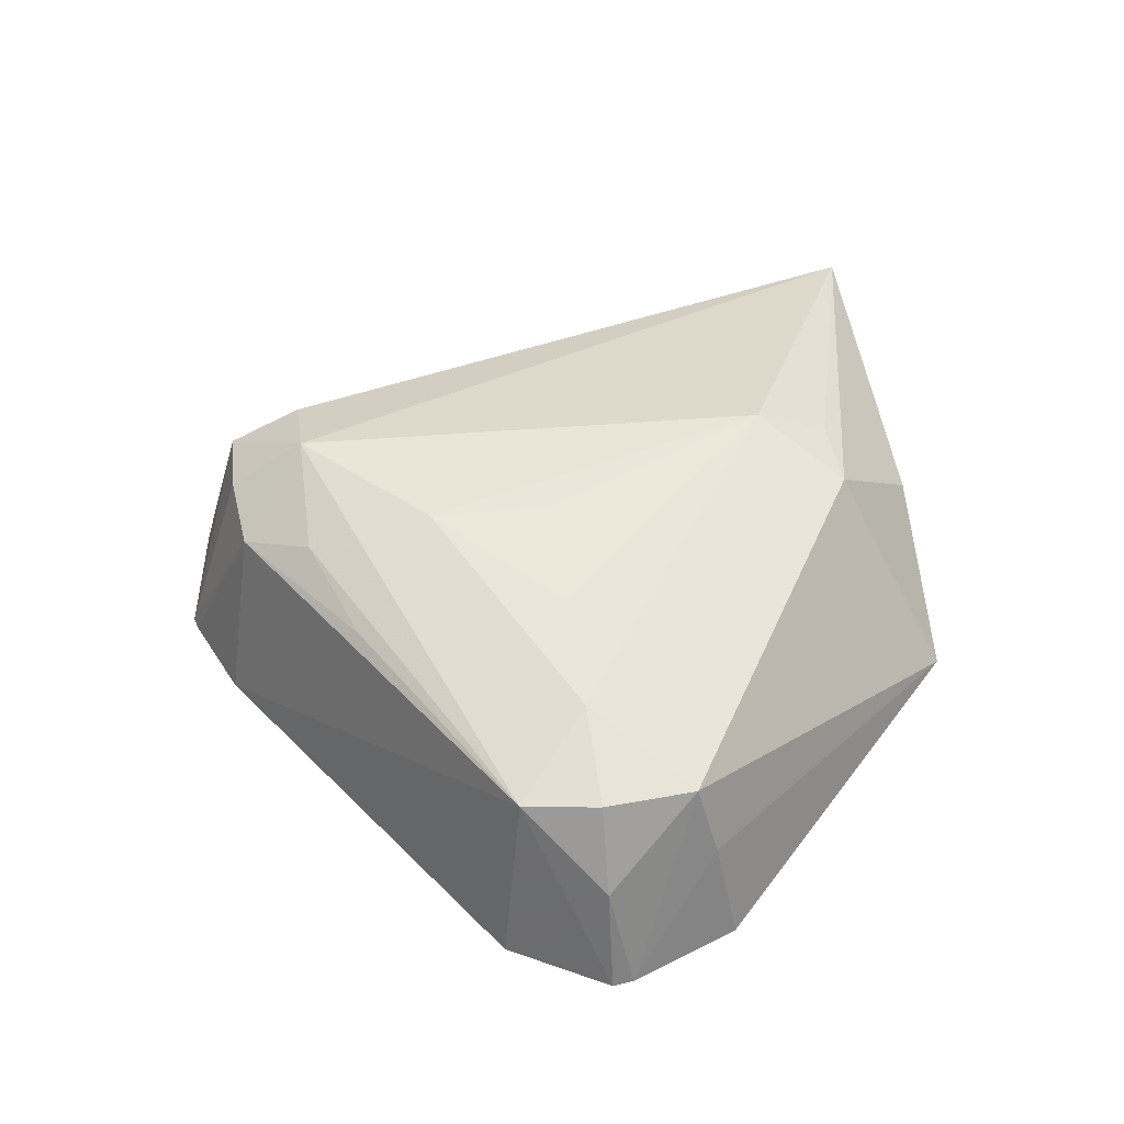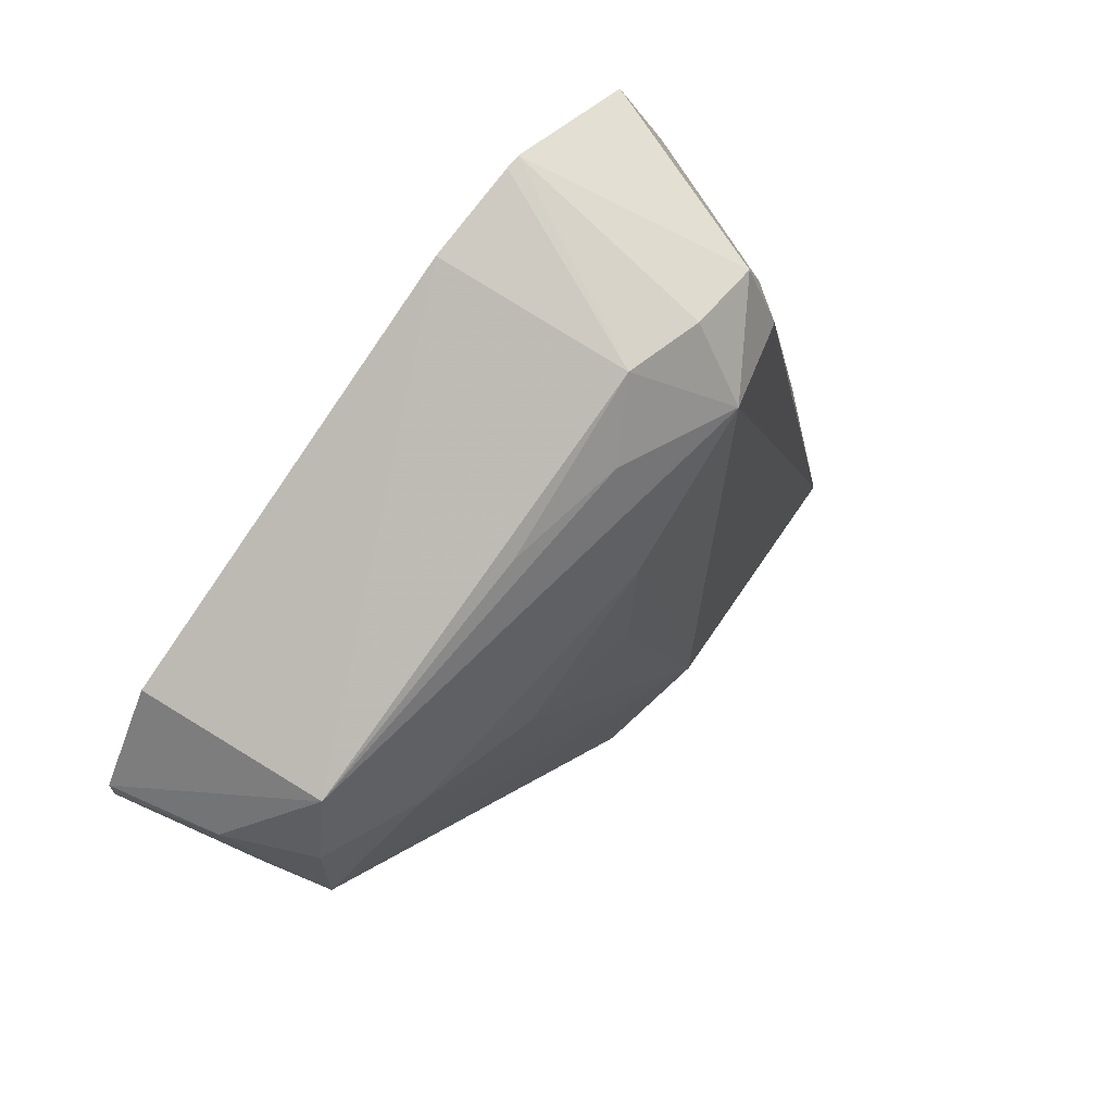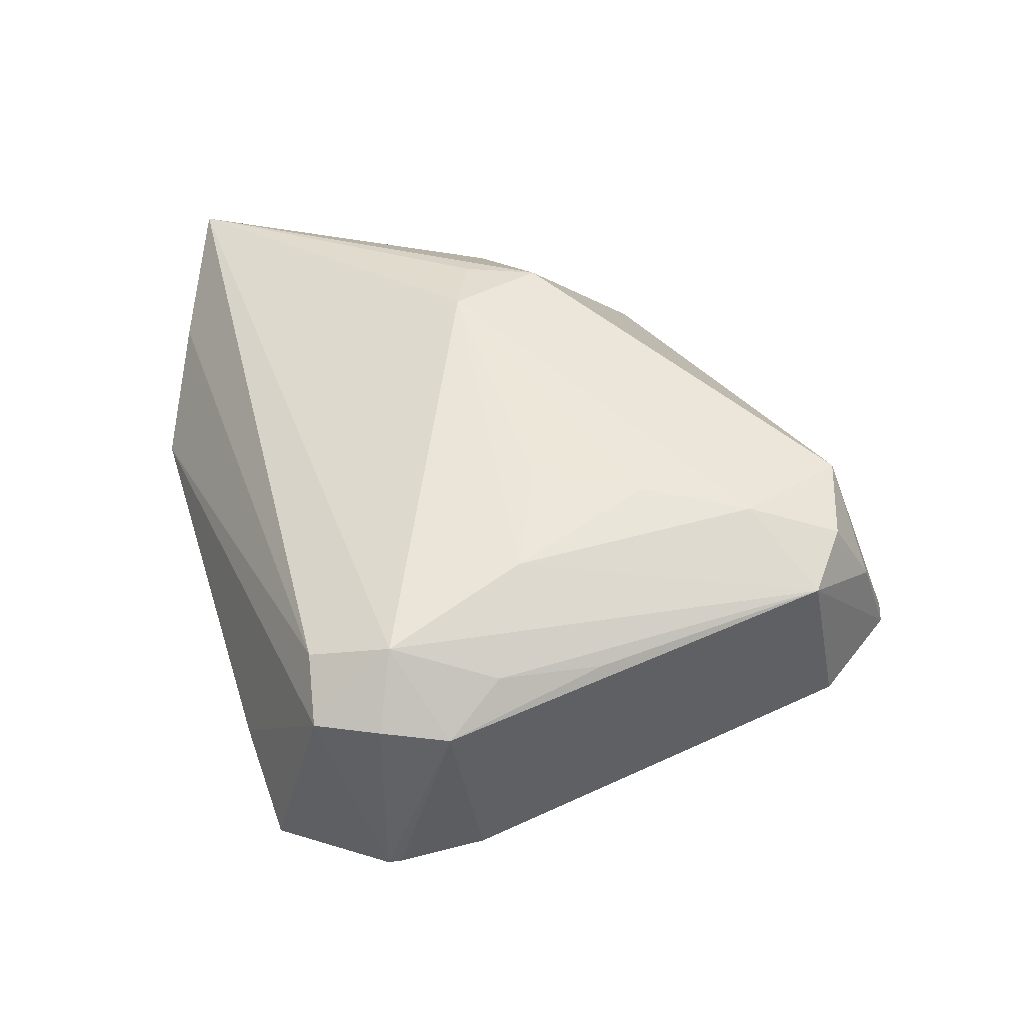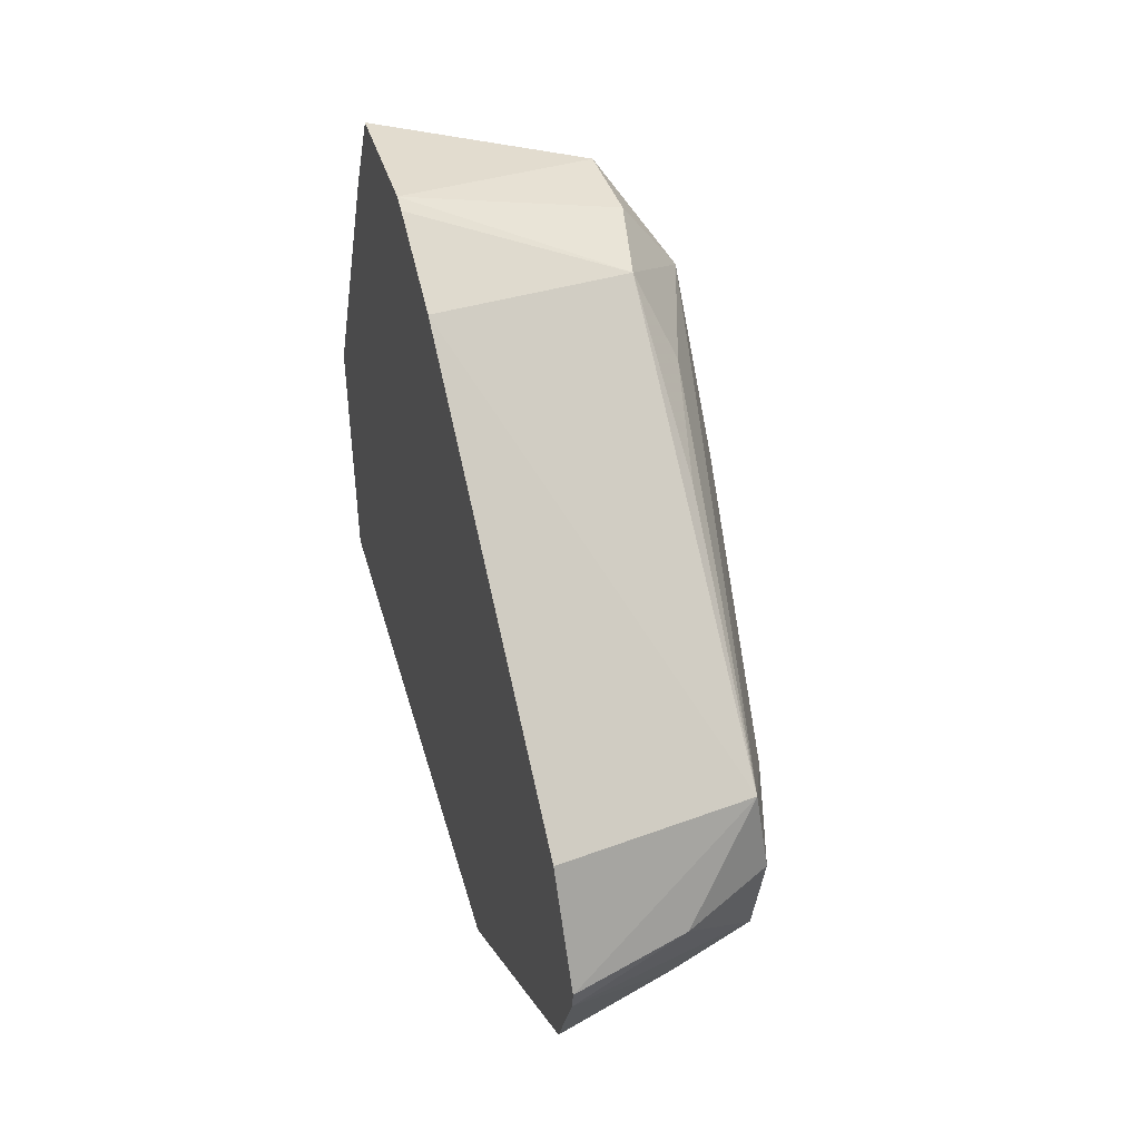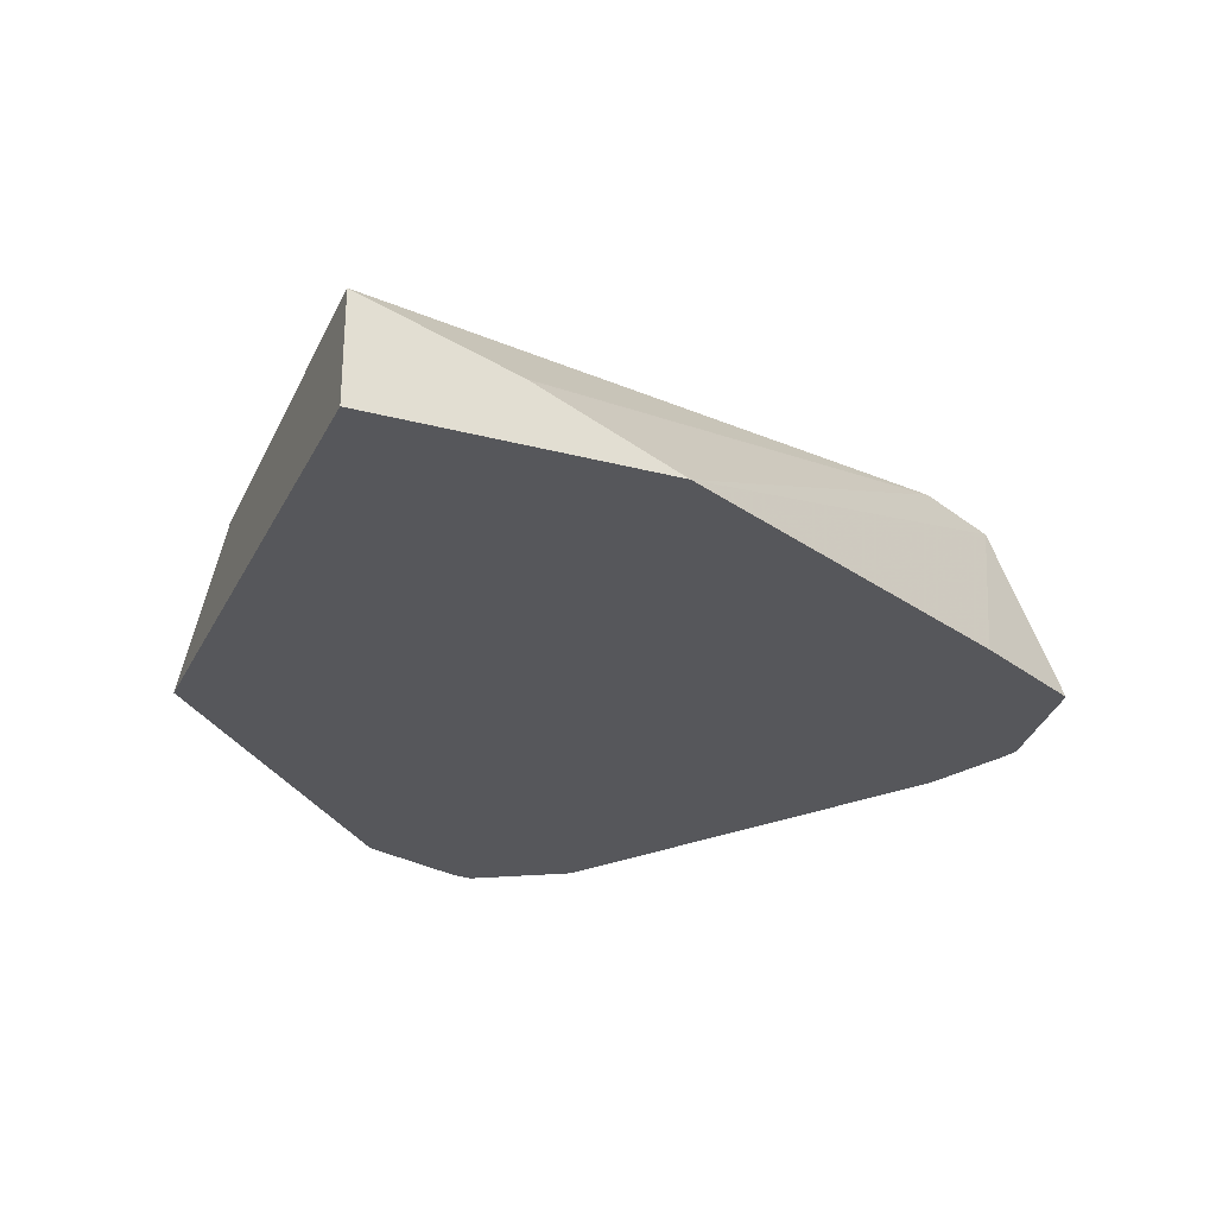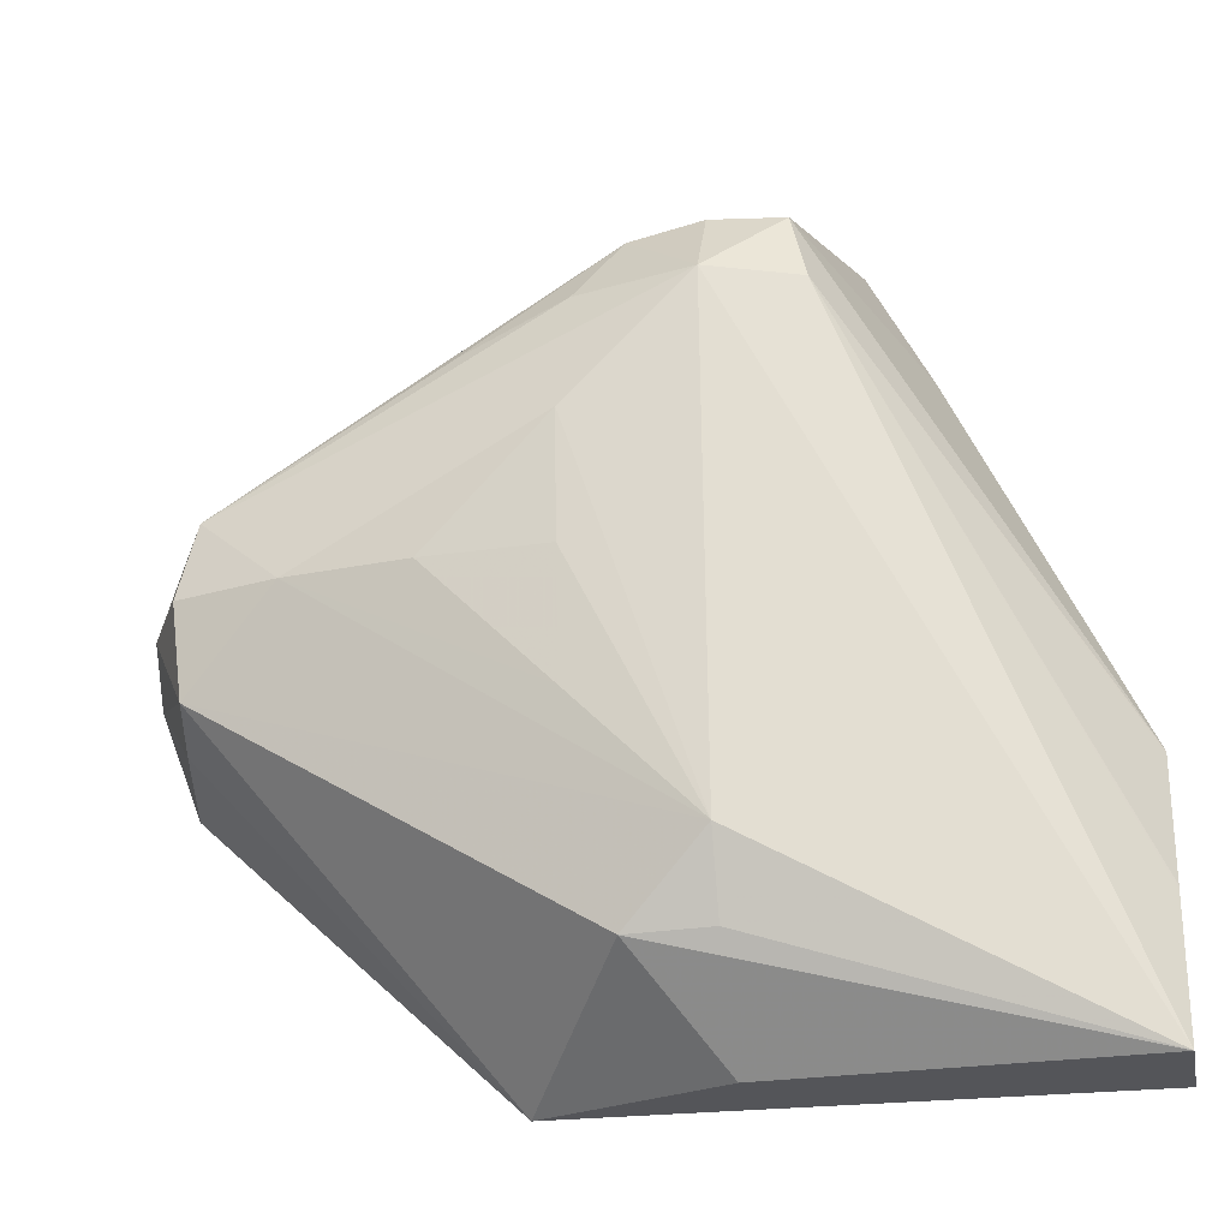
<metadata>
{"format":"obj","ext":"obj","renderer":"f3d","projection":"perspective","resolution":1024,"background":"white","views":[{"elev":47.4,"azim":-98.5,"up":"+Z"},{"elev":58.4,"azim":-47.3,"up":"+Y"},{"elev":58.0,"azim":-172.4,"up":"+Z"},{"elev":48.4,"azim":-105.5,"up":"+Y"},{"elev":-27.3,"azim":67.8,"up":"+Z"},{"elev":-24.7,"azim":11.4,"up":"+Y"}]}
</metadata>
<code>
v -0.001755 -0.007428 0.000916
v -0.001935 -0.007477 0.000916
v -0.002588 -0.008357 0.003303
v -0.001626 -0.008267 0.003465
v -0.0006854 -0.008302 0.003385
v -9.303e-05 -0.007713 0.000916
v -0.00308 -0.007952 0.000916
v -0.00316 -0.009225 0.003666
v -0.001626 -0.009254 0.004109
v -0.007518 -0.01146 0.003272
v -0.004547 -0.009739 0.003425
v -0.00046 -0.009254 0.003646
v 0.003 -0.01414 0.000916
v 0.0007007 -0.009254 0.000916
v 0.0005833 -0.009025 0.000916
v -0.008004 -0.01117 0.000916
v -0.003222 -0.01085 0.004094
v -0.001626 -0.01564 0.003744
v 0.003 -0.01792 0.002324
v -0.00875 -0.01245 0.000916
v -0.008322 -0.01245 0.002303
v -0.007741 -0.01245 0.003365
v -0.006415 -0.01245 0.003715
v 0.003 -0.01604 0.001727
v 0.003 -0.01597 0.001705
v 0.003 -0.0142 0.0009401
v 0.003 -0.01792 0.000916
v -0.003222 -0.01245 0.003989
v -0.004818 -0.01245 0.003917
v -0.002679 -0.01667 0.003354
v -0.001626 -0.01664 0.003322
v -0.003222 -0.01404 0.003833
v -0.007612 -0.01366 0.003281
v -0.001661 -0.01792 0.00203
v -0.008713 -0.01273 0.000916
v -0.004128 -0.01792 0.000916
v -0.007841 -0.01391 0.002303
v -0.008155 -0.01416 0.000916
f 1 2 3
f 1 3 4
f 1 4 5
f 1 5 6
f 1 6 15
f 1 15 14
f 1 14 13
f 1 13 27
f 1 27 36
f 1 36 38
f 1 38 35
f 1 35 20
f 1 20 16
f 1 16 7
f 1 7 2
f 2 7 3
f 3 8 9
f 3 9 4
f 3 7 10
f 3 10 11
f 3 11 8
f 4 9 5
f 5 9 12
f 5 12 13
f 5 13 14
f 5 14 15
f 5 15 6
f 7 16 10
f 8 11 10
f 8 10 9
f 9 10 17
f 9 17 18
f 9 18 19
f 9 19 12
f 10 16 20
f 10 20 21
f 10 21 22
f 10 22 23
f 10 23 17
f 12 19 24
f 12 24 25
f 12 25 26
f 12 26 13
f 13 26 25
f 13 25 24
f 13 24 19
f 13 19 27
f 17 28 18
f 17 23 29
f 17 29 28
f 18 30 31
f 18 31 19
f 18 28 32
f 18 32 23
f 18 23 33
f 18 33 30
f 19 31 30
f 19 30 34
f 19 34 36
f 19 36 27
f 20 35 21
f 21 35 33
f 21 33 22
f 22 33 23
f 23 32 29
f 28 29 32
f 30 36 34
f 30 33 36
f 33 35 37
f 33 37 36
f 35 38 37
f 36 37 38

</code>
